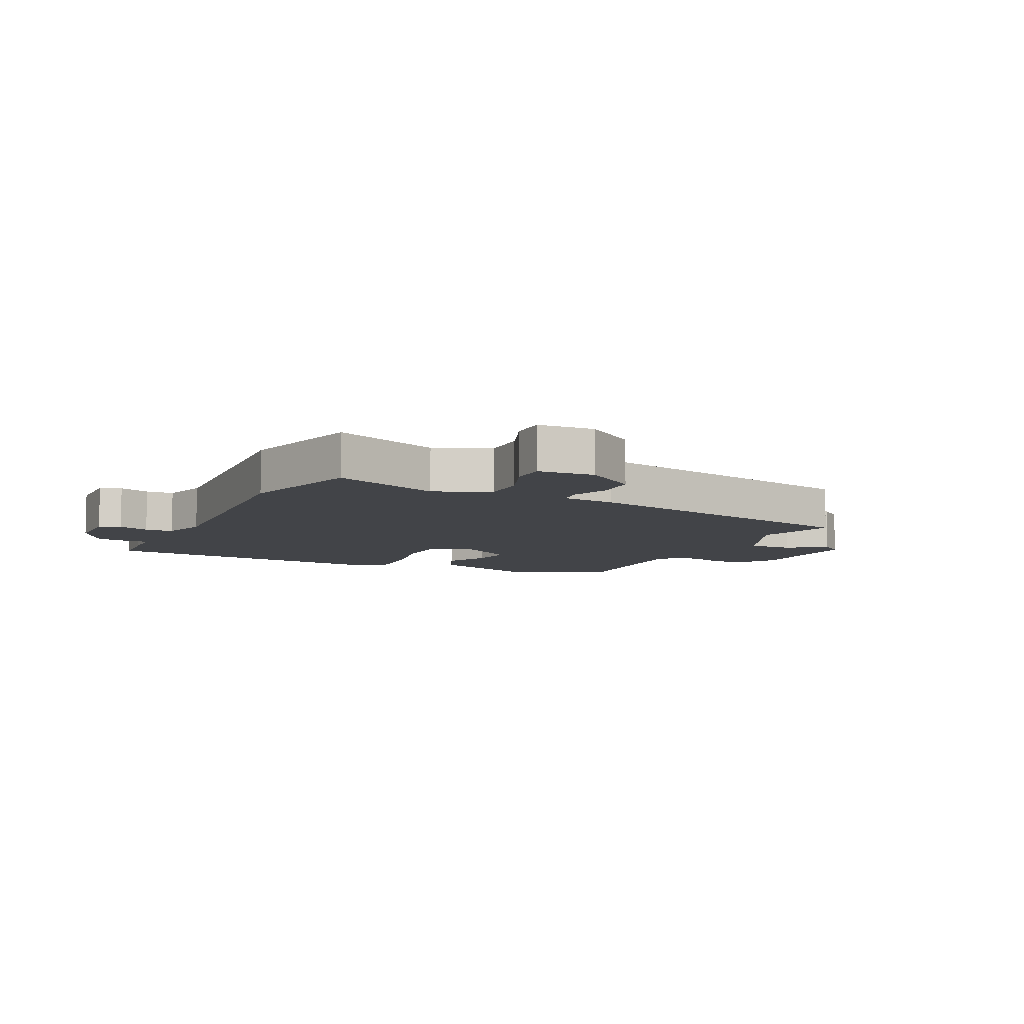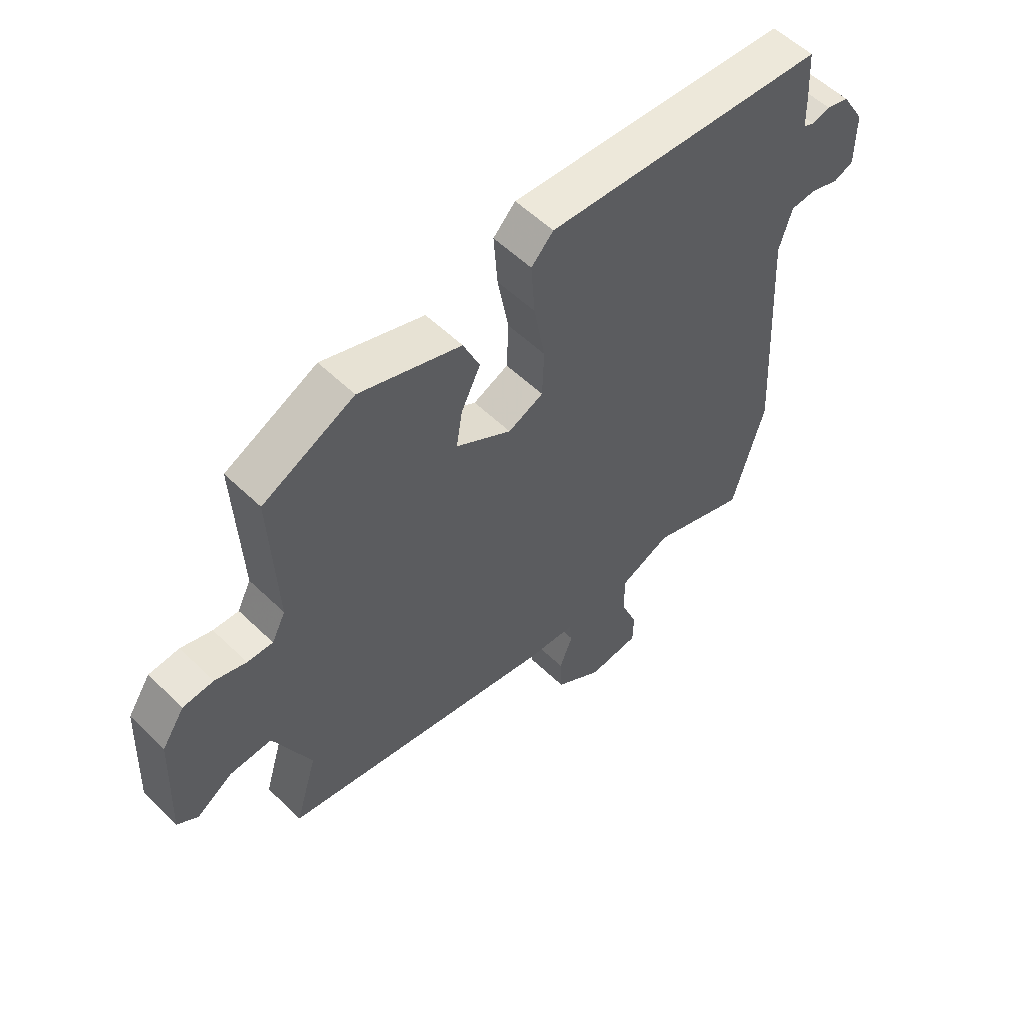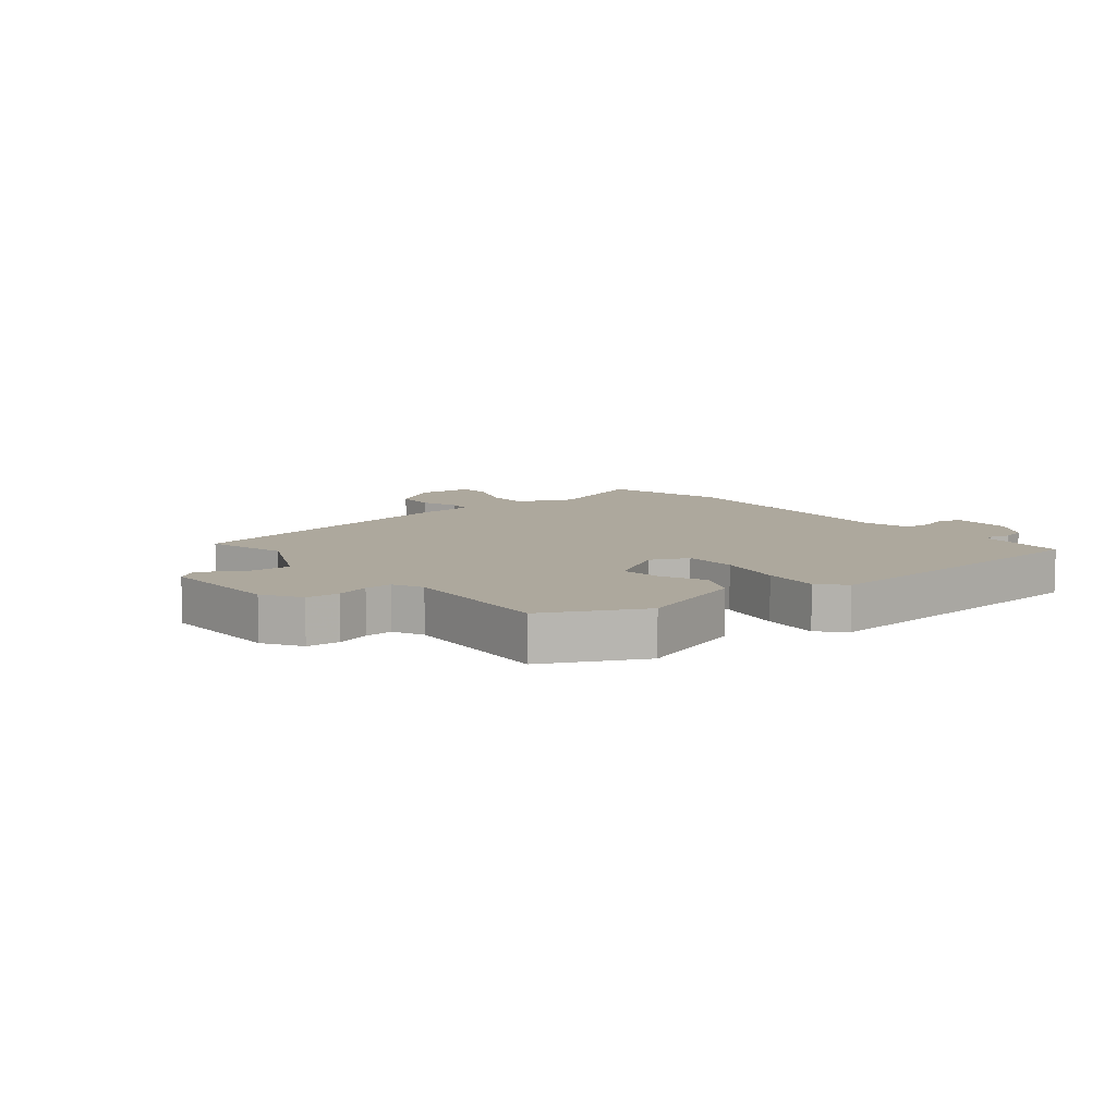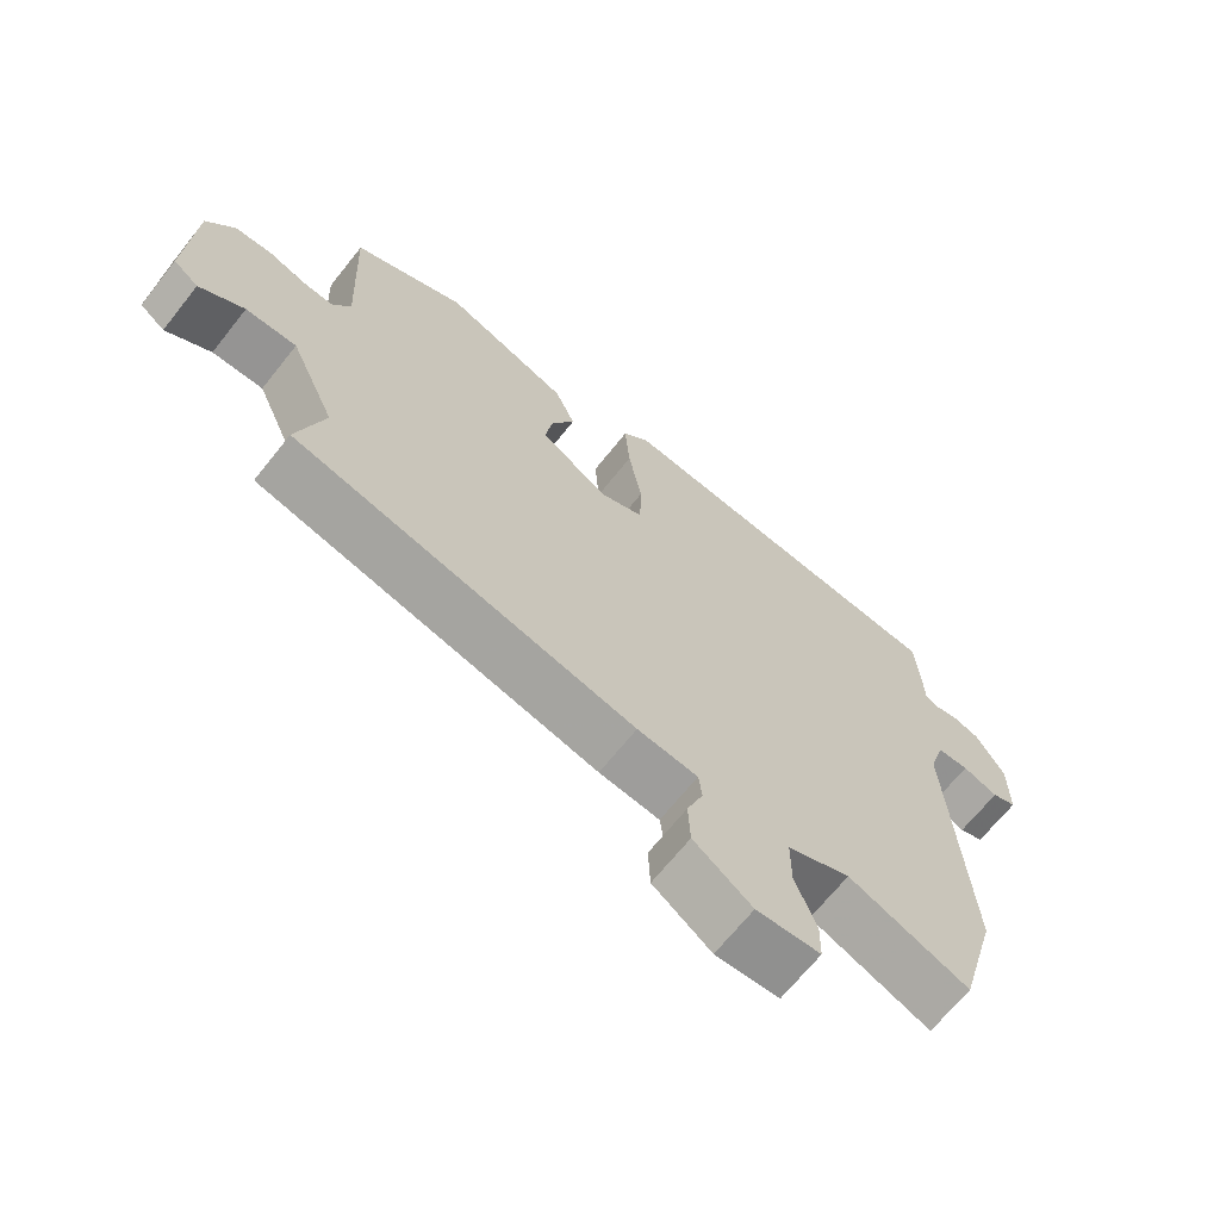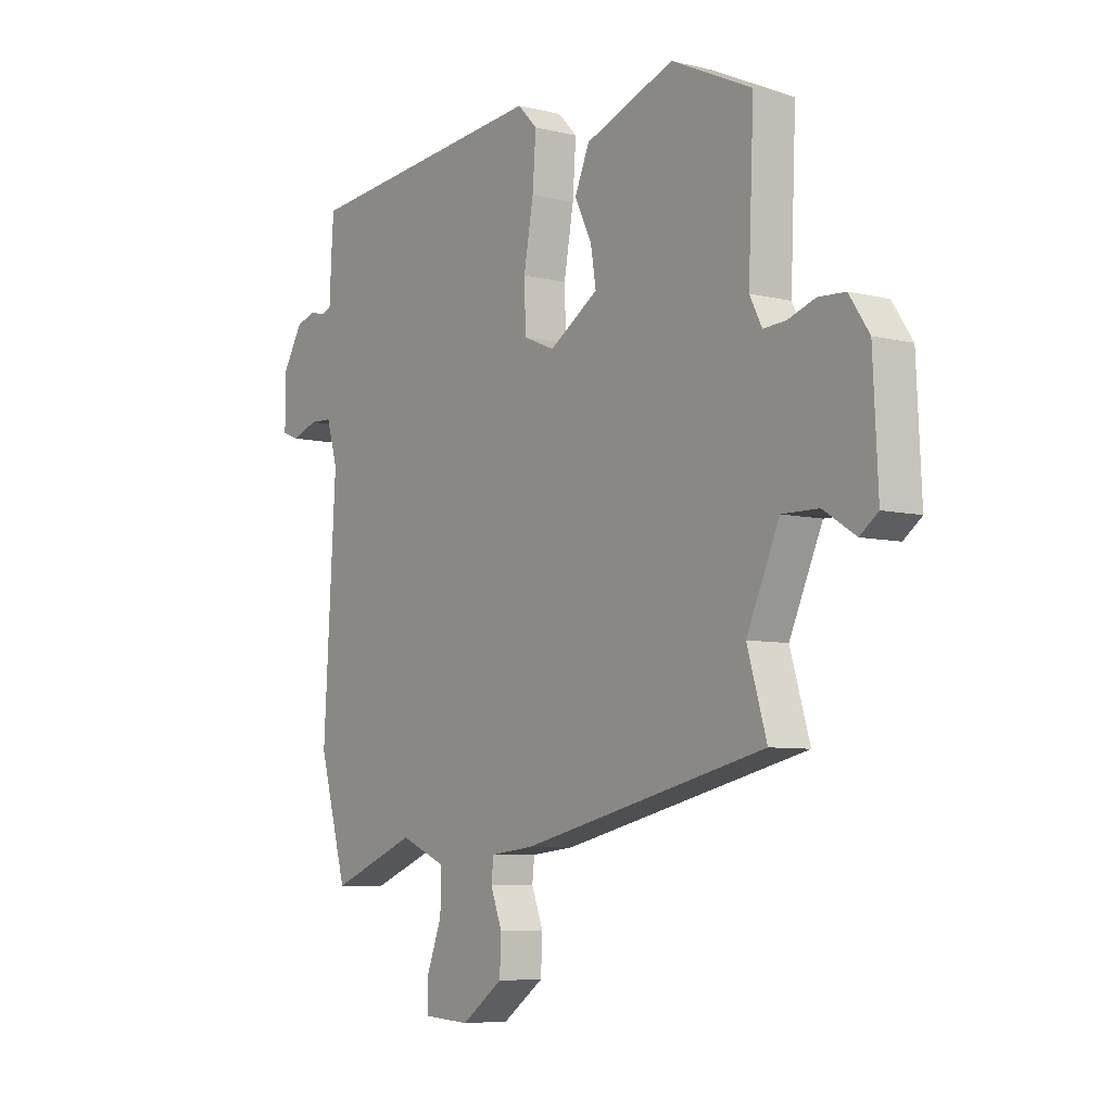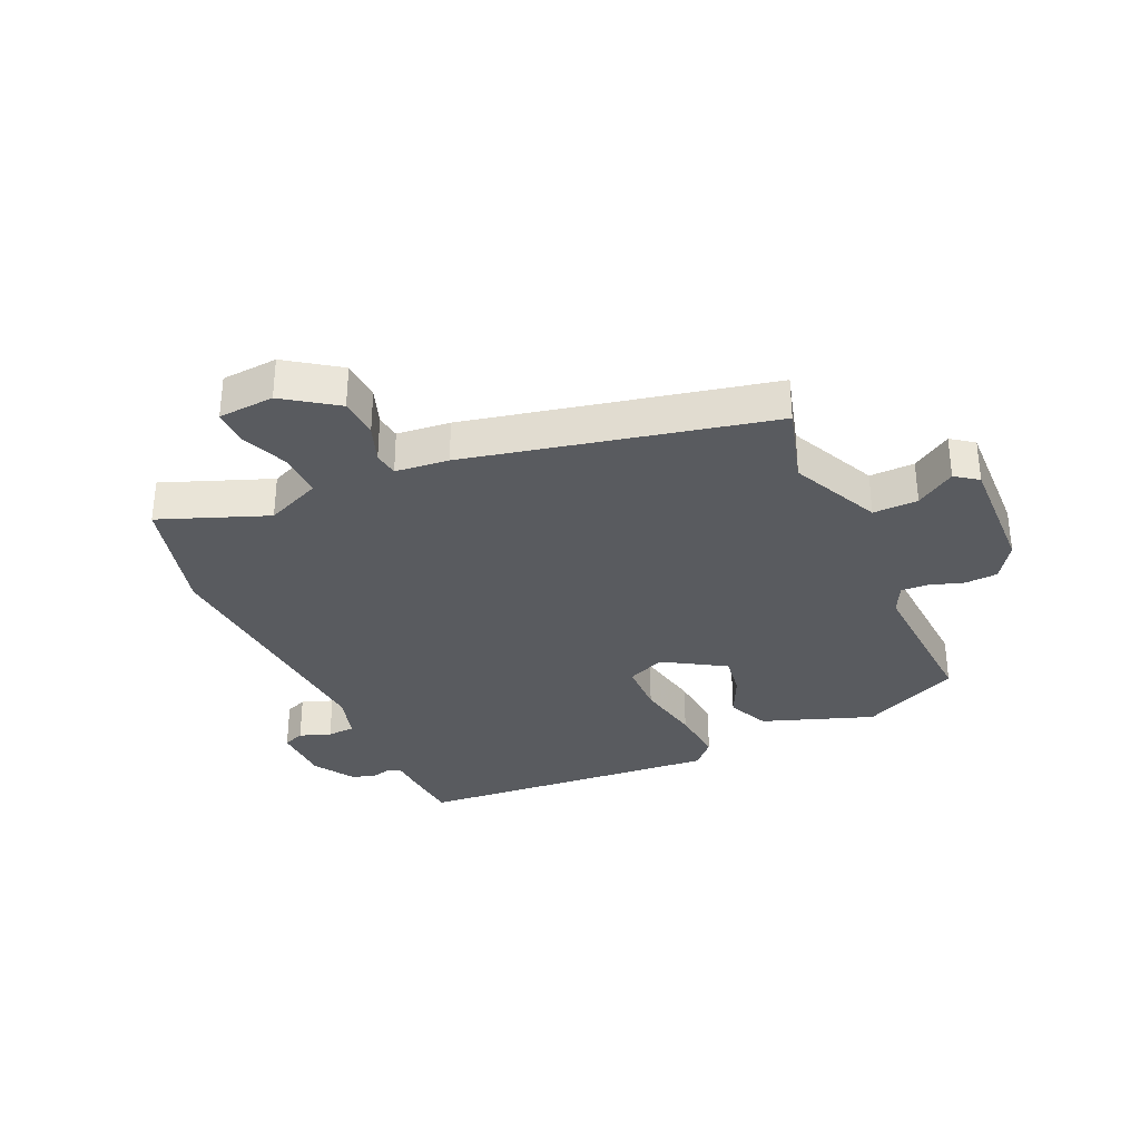
<metadata>
{"format":"obj","ext":"obj","renderer":"f3d","projection":"perspective","resolution":1024,"background":"white","views":[{"elev":-7.9,"azim":154.5,"up":"+Y"},{"elev":56.2,"azim":-44.8,"up":"+Z"},{"elev":8.7,"azim":-37.6,"up":"+Y"},{"elev":-67.5,"azim":-38.5,"up":"+Z"},{"elev":-6.8,"azim":-125.8,"up":"+Z"},{"elev":-32.6,"azim":-155.0,"up":"+Y"}]}
</metadata>
<code>
v 0.529 0.07 0.496
v 0.535 0.07 0.407
v 0.537 0.07 0.344
v 0.557 0.07 0.335
v 0.59 0.07 0.343
v 0.631 0.07 0.331
v 0.673 0.07 0.261
v 0.673 0.07 0.161
v 0.637 0.07 0.147
v 0.585 0.07 0.166
v 0.538 0.07 0.164
v 0.515 0.07 0.087
v 0.541 0.07 -0.353
v 0.483 0.07 -0.56
v 0.305 0.07 -0.489
v 0.212 0.07 -0.528
v 0.212 0.07 -0.603
v 0.243 0.07 -0.685
v 0.242 0.07 -0.744
v 0.148 0.07 -0.75
v 0.062 0.07 -0.688
v 0.059 0.07 -0.62
v 0.083 0.07 -0.557
v 0.078 0.07 -0.515
v -0.011 0.07 -0.505
v -0.513 0.07 -0.388
v -0.473 0.07 -0.254
v -0.54 0.07 -0.104
v -0.615 0.07 -0.105
v -0.681 0.07 -0.147
v -0.718 0.07 -0.119
v -0.708 0.07 0.09
v -0.667 0.07 0.151
v -0.612 0.07 0.154
v -0.556 0.07 0.135
v -0.51 0.07 0.132
v -0.485 0.07 0.181
v -0.496 0.07 0.444
v -0.331 0.07 0.521
v -0.147 0.07 0.453
v -0.117 0.07 0.383
v -0.152 0.07 0.312
v -0.163 0.07 0.243
v -0.062 0.07 0.179
v 0.002 0.07 0.206
v 0.005 0.07 0.295
v -0.015 0.07 0.407
v -0.022 0.07 0.503
v 0.018 0.07 0.544
v 0.529 0 0.496
v 0.535 0 0.407
v 0.537 0 0.344
v 0.557 0 0.335
v 0.59 0 0.343
v 0.631 0 0.331
v 0.673 0 0.261
v 0.673 0 0.161
v 0.637 0 0.147
v 0.585 0 0.166
v 0.538 0 0.164
v 0.515 0 0.087
v 0.541 0 -0.353
v 0.483 0 -0.56
v 0.305 0 -0.489
v 0.212 0 -0.528
v 0.212 0 -0.603
v 0.243 0 -0.685
v 0.242 0 -0.744
v 0.148 0 -0.75
v 0.062 0 -0.688
v 0.059 0 -0.62
v 0.083 0 -0.557
v 0.078 0 -0.515
v -0.011 0 -0.505
v -0.513 0 -0.388
v -0.473 0 -0.254
v -0.54 0 -0.104
v -0.615 0 -0.105
v -0.681 0 -0.147
v -0.718 0 -0.119
v -0.708 0 0.09
v -0.667 0 0.151
v -0.612 0 0.154
v -0.556 0 0.135
v -0.51 0 0.132
v -0.485 0 0.181
v -0.496 0 0.444
v -0.331 0 0.521
v -0.147 0 0.453
v -0.117 0 0.383
v -0.152 0 0.312
v -0.163 0 0.243
v -0.062 0 0.179
v 0.002 0 0.206
v 0.005 0 0.295
v -0.015 0 0.407
v -0.022 0 0.503
v 0.018 0 0.544
f 1 2 3
f 49 1 3
f 48 49 3
f 47 48 3
f 46 47 3
f 45 46 3 4
f 44 45 4
f 40 41 42
f 39 40 42
f 38 39 42
f 37 38 42
f 36 37 42 43
f 33 34 35
f 32 33 35
f 31 32 35
f 30 31 35
f 29 30 35
f 28 29 35 36
f 36 43 44
f 28 36 44
f 27 28 44
f 4 5 6
f 44 4 6
f 27 44 6
f 26 27 6
f 25 26 6
f 24 25 6
f 21 22 23
f 20 21 23
f 19 20 23
f 18 19 23
f 17 18 23
f 12 13 14 15
f 11 12 15 16
f 8 9 10
f 7 8 10
f 6 7 10
f 6 10 11
f 24 6 11
f 16 17 23 24
f 11 16 24
f 52 51 50
f 52 50 98
f 52 98 97
f 52 97 96
f 52 96 95
f 53 52 95 94
f 53 94 93
f 91 90 89
f 91 89 88
f 91 88 87
f 91 87 86
f 92 91 86 85
f 84 83 82
f 84 82 81
f 84 81 80
f 84 80 79
f 84 79 78
f 85 84 78 77
f 93 92 85
f 93 85 77
f 93 77 76
f 55 54 53
f 55 53 93
f 55 93 76
f 55 76 75
f 55 75 74
f 55 74 73
f 72 71 70
f 72 70 69
f 72 69 68
f 72 68 67
f 72 67 66
f 64 63 62 61
f 65 64 61 60
f 59 58 57
f 59 57 56
f 59 56 55
f 60 59 55
f 60 55 73
f 73 72 66 65
f 73 65 60
f 1 50 51 2
f 2 51 52 3
f 3 52 53 4
f 4 53 54 5
f 5 54 55 6
f 6 55 56 7
f 7 56 57 8
f 8 57 58 9
f 9 58 59 10
f 10 59 60 11
f 11 60 61 12
f 12 61 62 13
f 13 62 63 14
f 14 63 64 15
f 15 64 65 16
f 16 65 66 17
f 17 66 67 18
f 18 67 68 19
f 19 68 69 20
f 20 69 70 21
f 21 70 71 22
f 22 71 72 23
f 23 72 73 24
f 24 73 74 25
f 25 74 75 26
f 26 75 76 27
f 27 76 77 28
f 28 77 78 29
f 29 78 79 30
f 30 79 80 31
f 31 80 81 32
f 32 81 82 33
f 33 82 83 34
f 34 83 84 35
f 35 84 85 36
f 36 85 86 37
f 37 86 87 38
f 38 87 88 39
f 39 88 89 40
f 40 89 90 41
f 41 90 91 42
f 42 91 92 43
f 43 92 93 44
f 44 93 94 45
f 45 94 95 46
f 46 95 96 47
f 47 96 97 48
f 48 97 98 49
f 49 98 50 1

</code>
